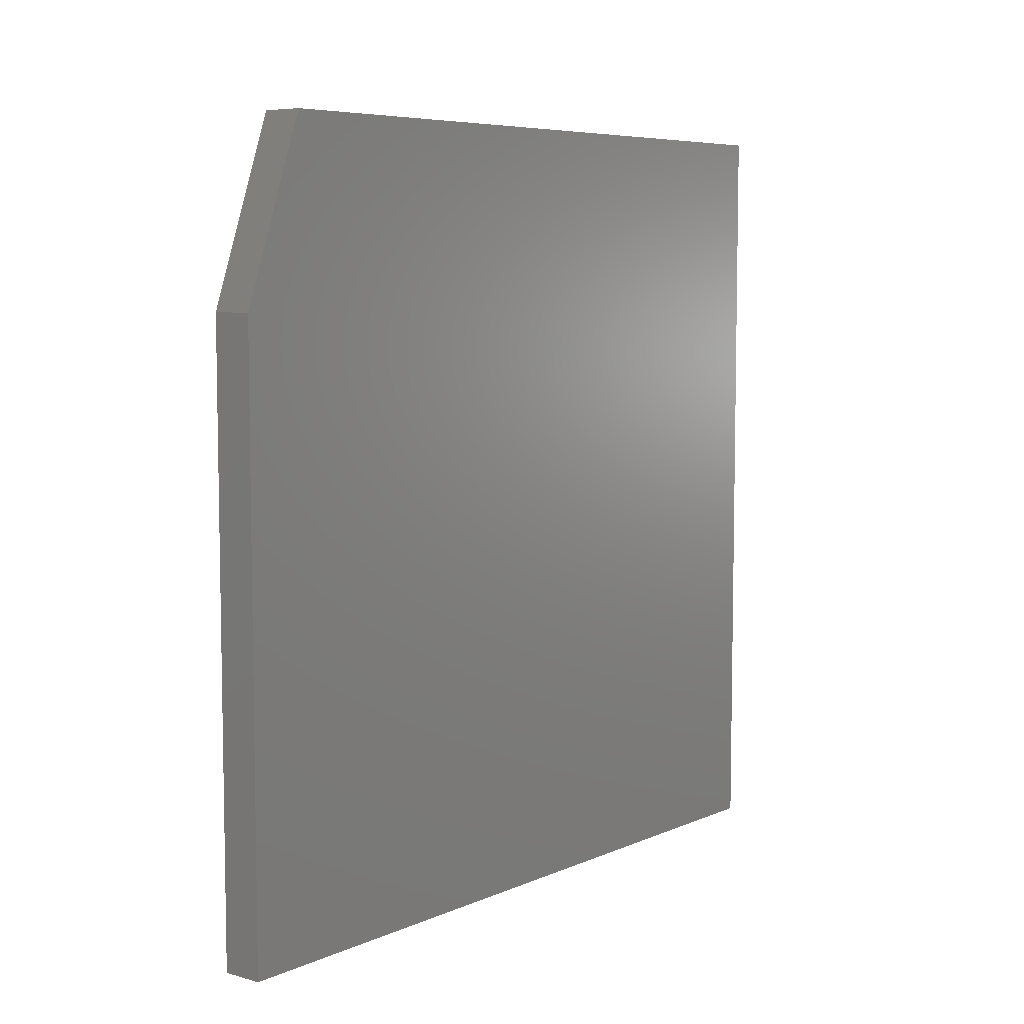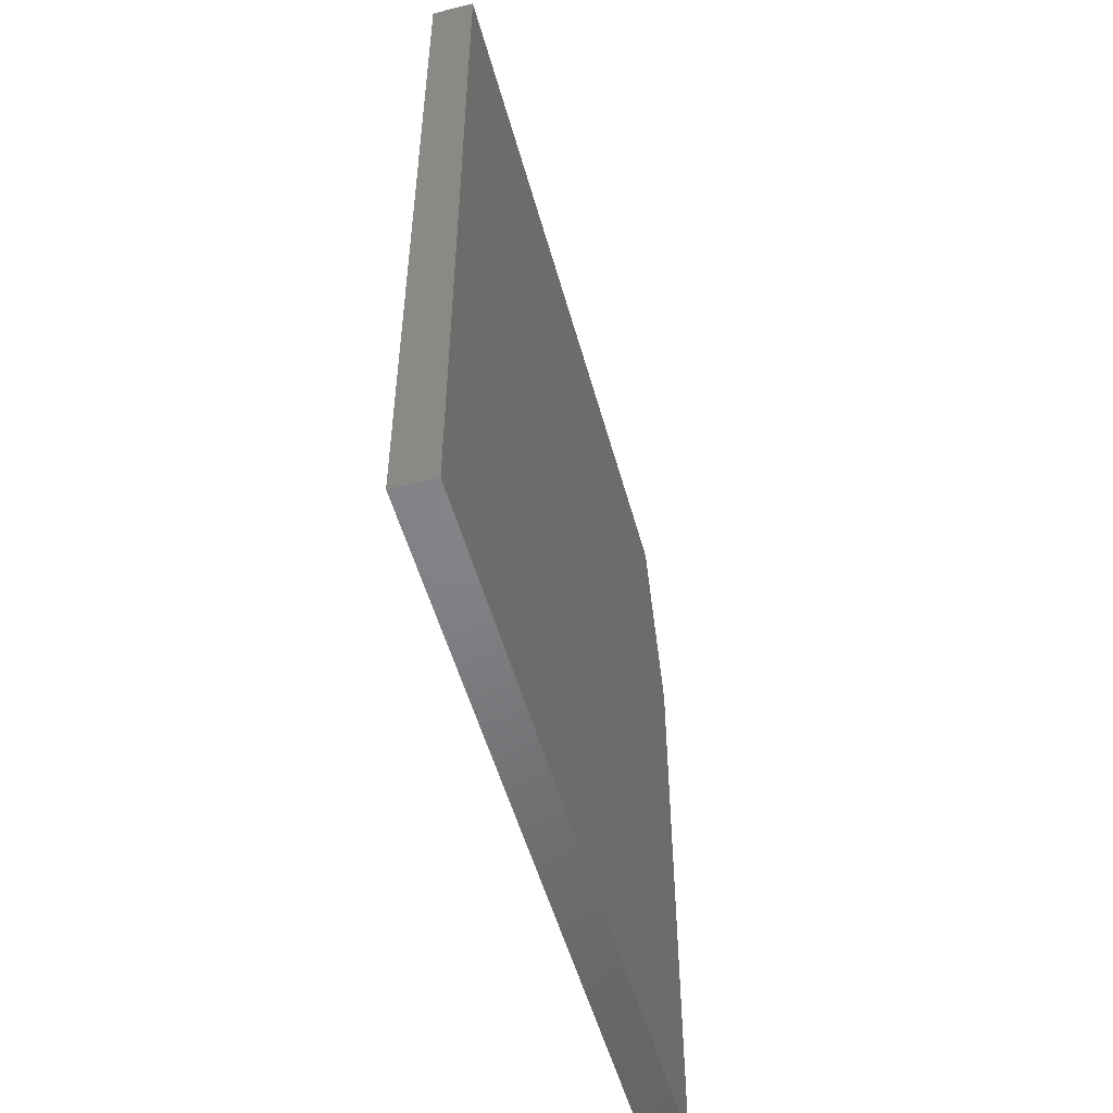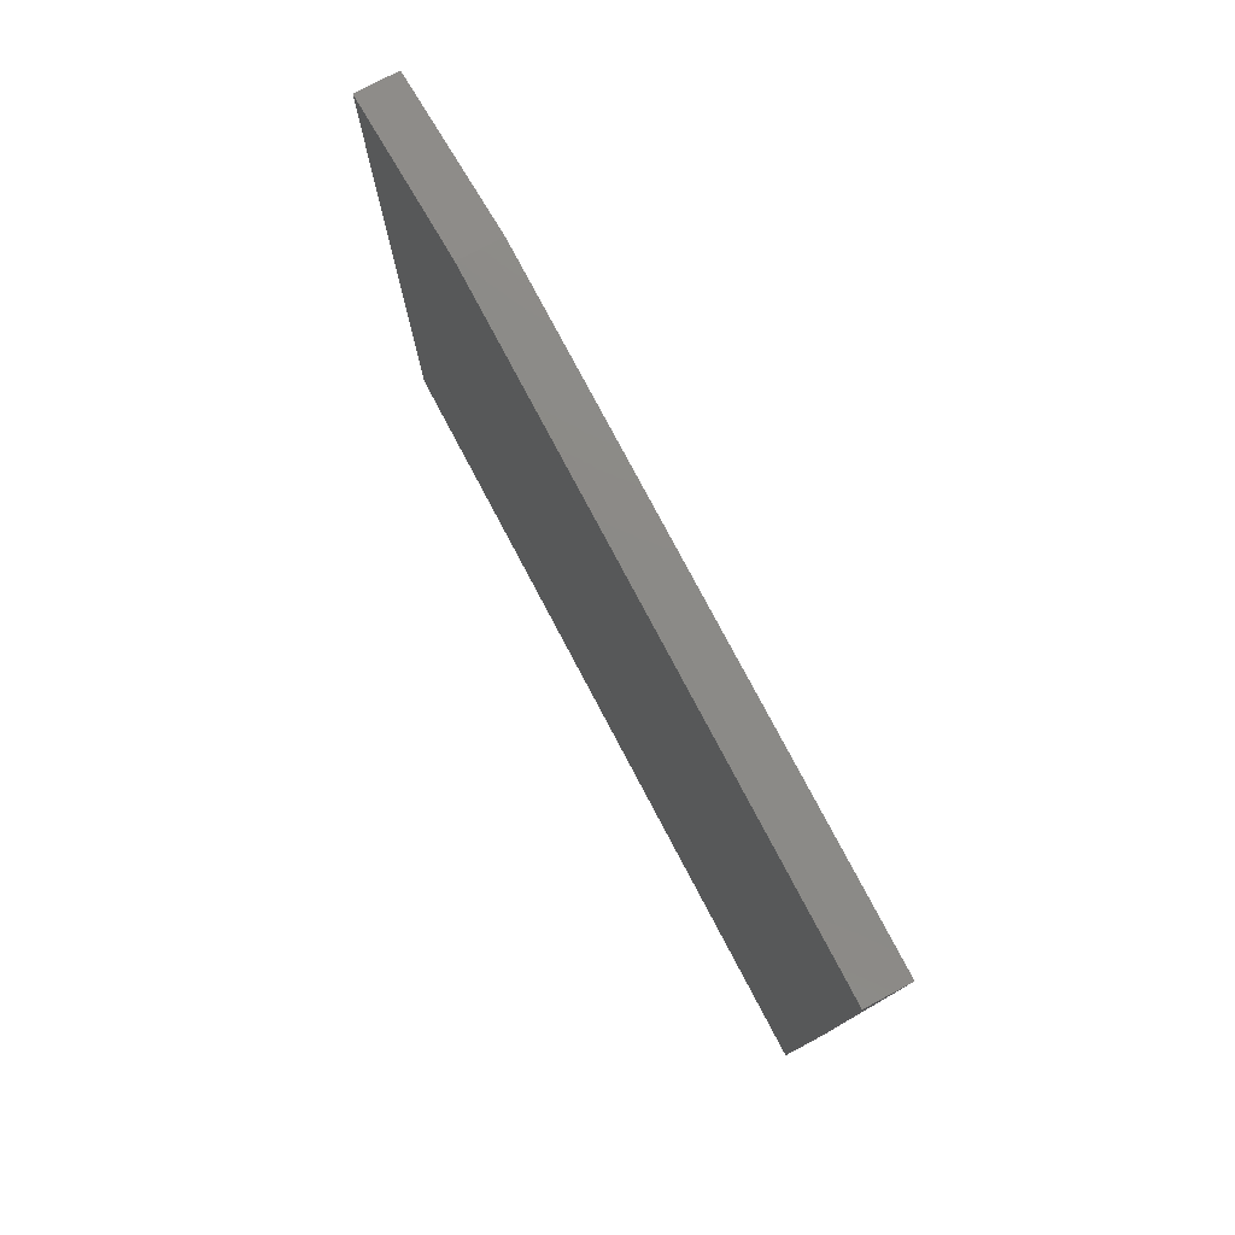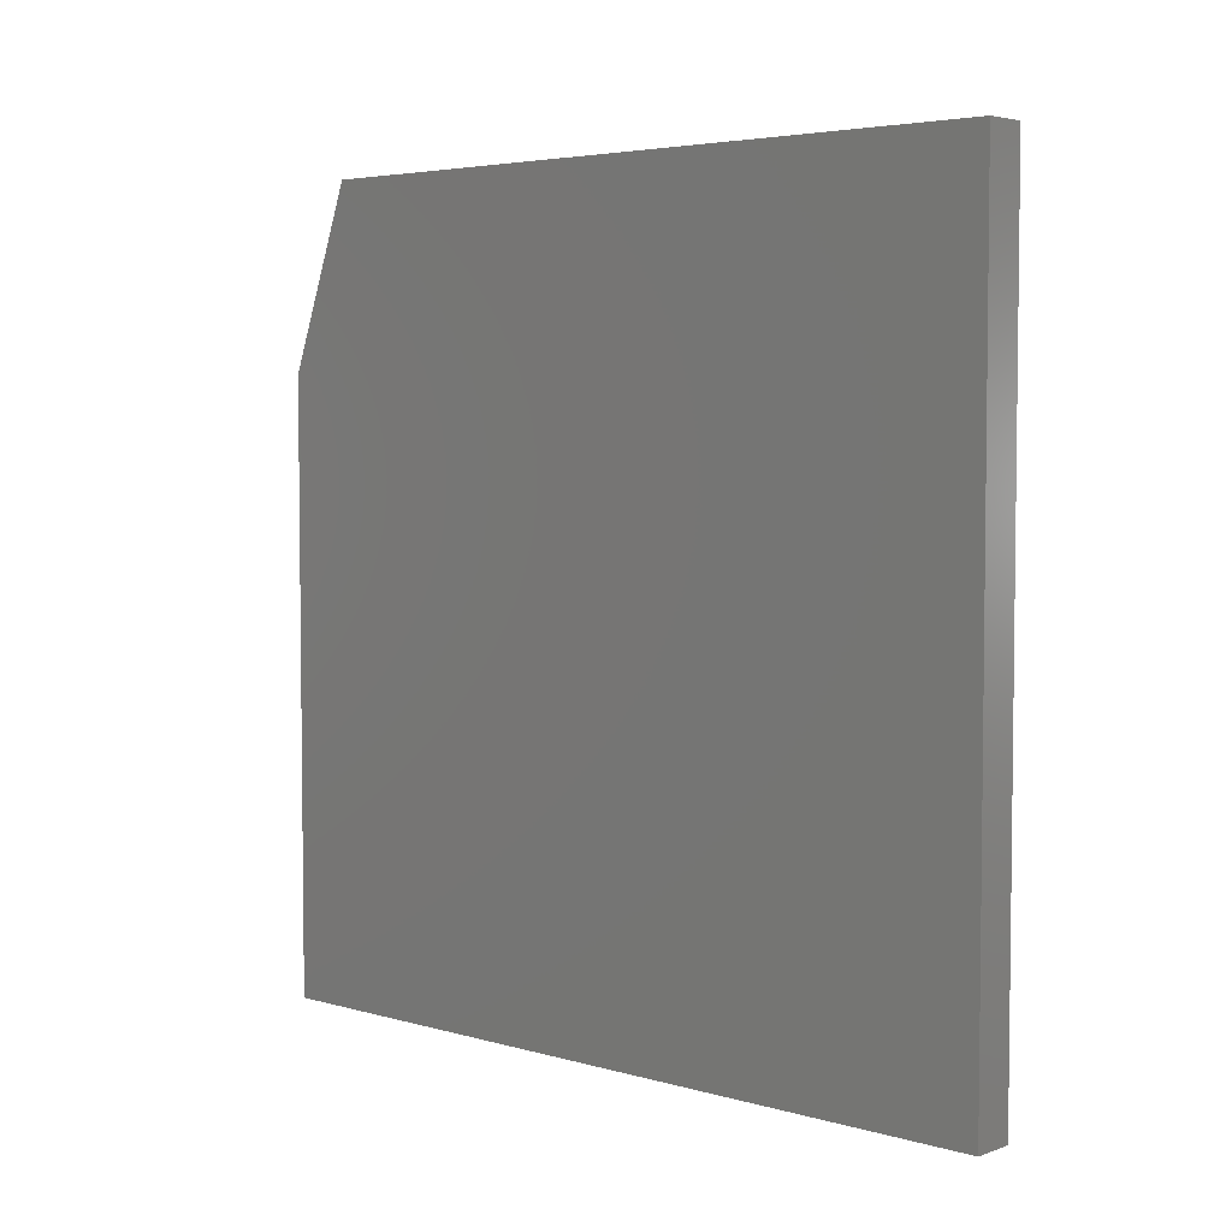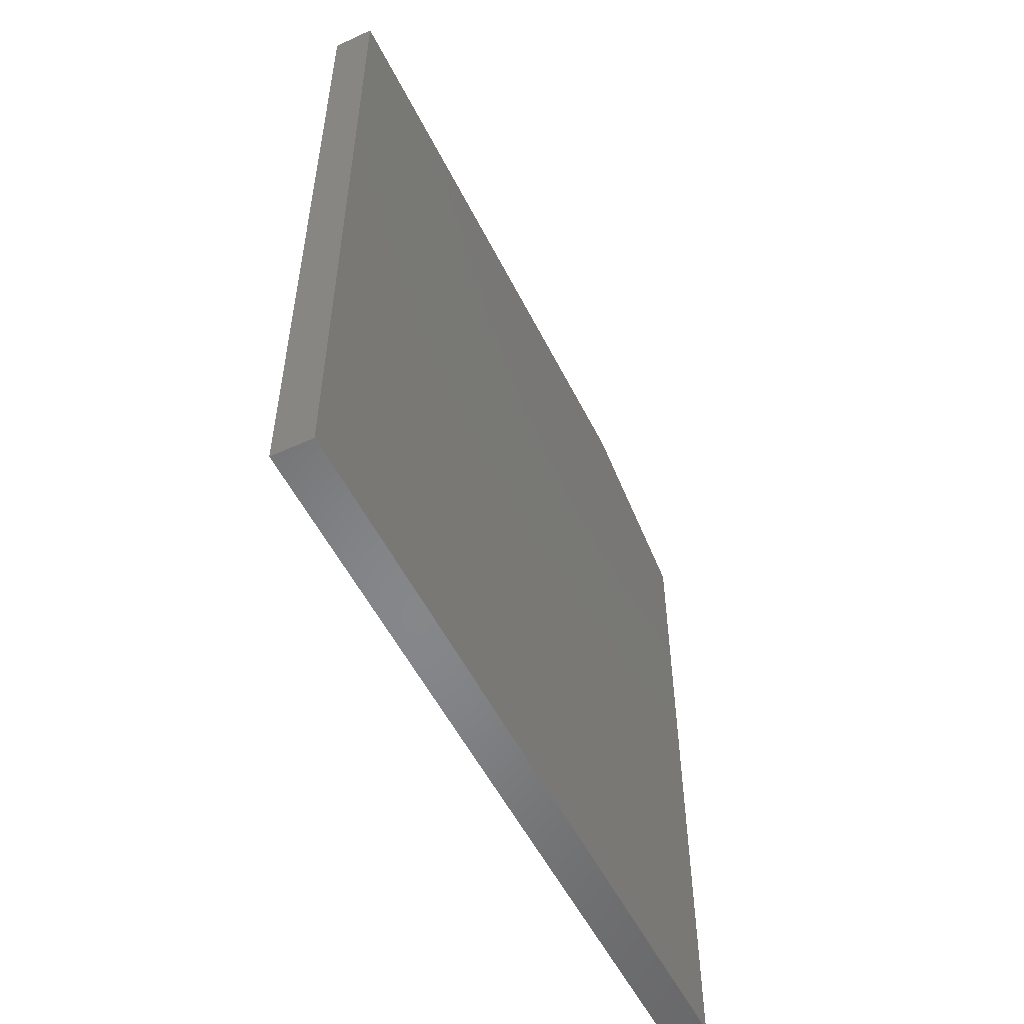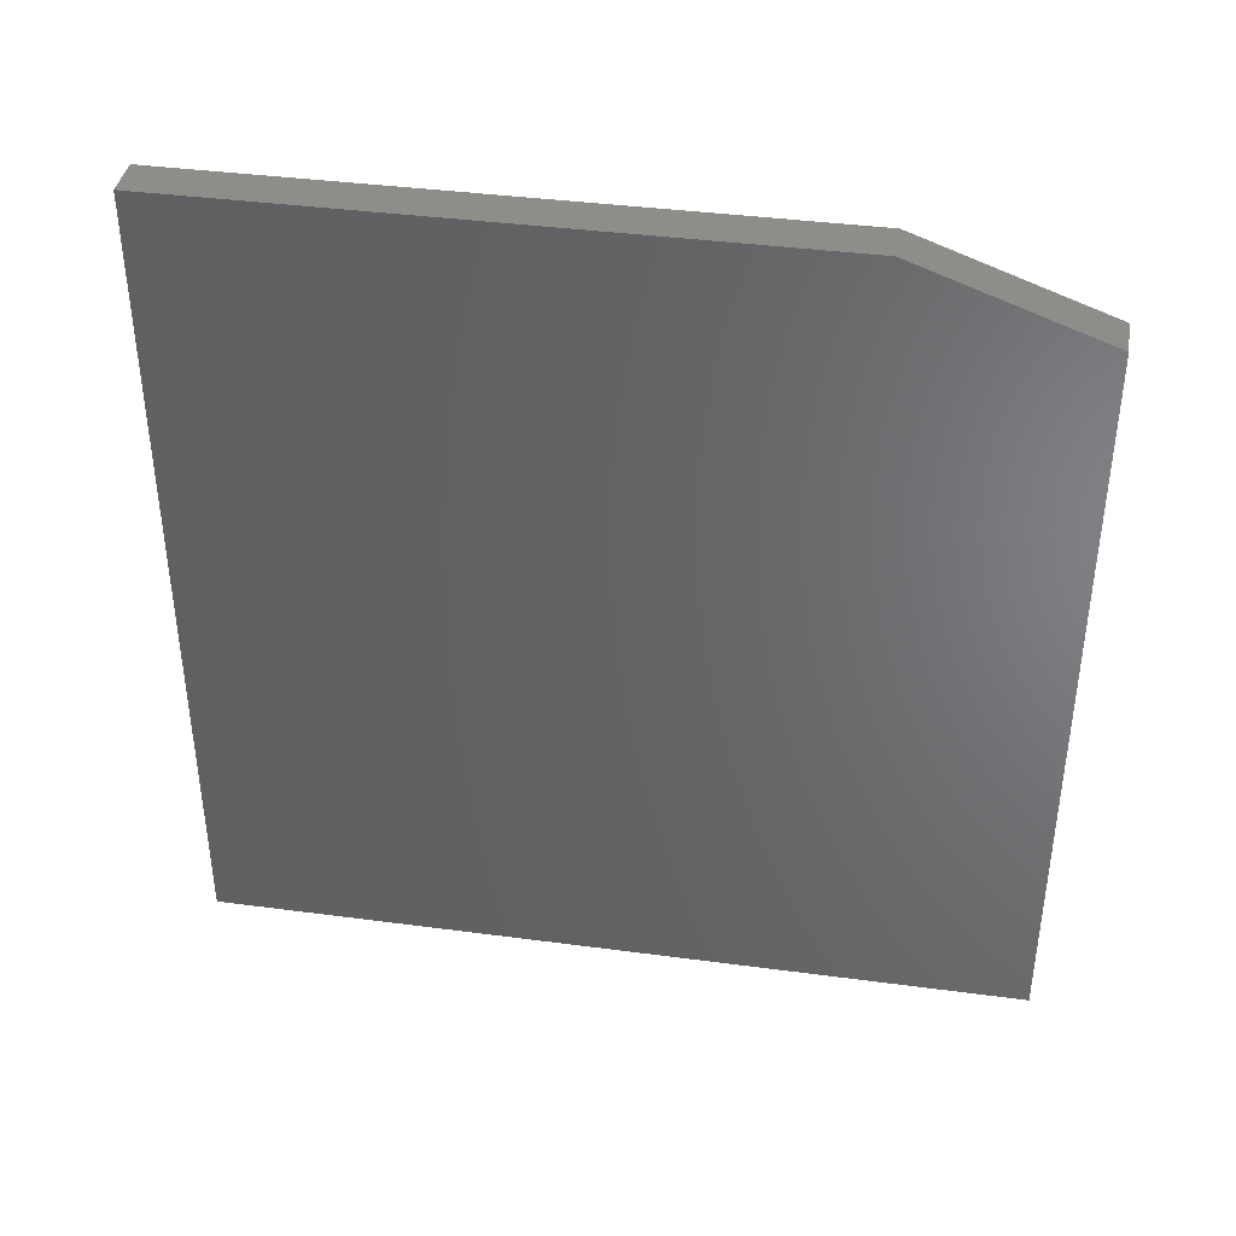
<metadata>
{"format":"stl","ext":"stl","renderer":"f3d","projection":"perspective","resolution":1024,"background":"white","views":[{"elev":6.7,"azim":-141.1,"up":"+Z"},{"elev":-51.5,"azim":15.1,"up":"+Z"},{"elev":77.8,"azim":152.1,"up":"+Y"},{"elev":4.4,"azim":-47.7,"up":"+Z"},{"elev":-53.6,"azim":-153.9,"up":"+Y"},{"elev":39.3,"azim":-80.6,"up":"+Y"}]}
</metadata>
<code>
# stl→obj: 10 verts, 16 faces
v 0.03906 0 -0.75
v 0.03906 0.75 -0.75
v 0.03906 4.592e-17 0
v 0.03906 0.75 -0.1719
v 0.03906 0.6875 0
v -8.327e-17 0.6875 0
v -6.418e-17 0.75 -0.1719
v -8.327e-17 4.592e-17 0
v 5.099e-33 0.75 -0.75
v 0 0 -0.75
f 1 2 3
f 3 2 4
f 3 4 5
f 6 7 8
f 8 7 9
f 8 9 10
f 5 6 3
f 3 6 8
f 2 9 4
f 4 9 7
f 5 4 6
f 6 4 7
f 3 8 1
f 1 8 10
f 1 10 2
f 2 10 9

</code>
